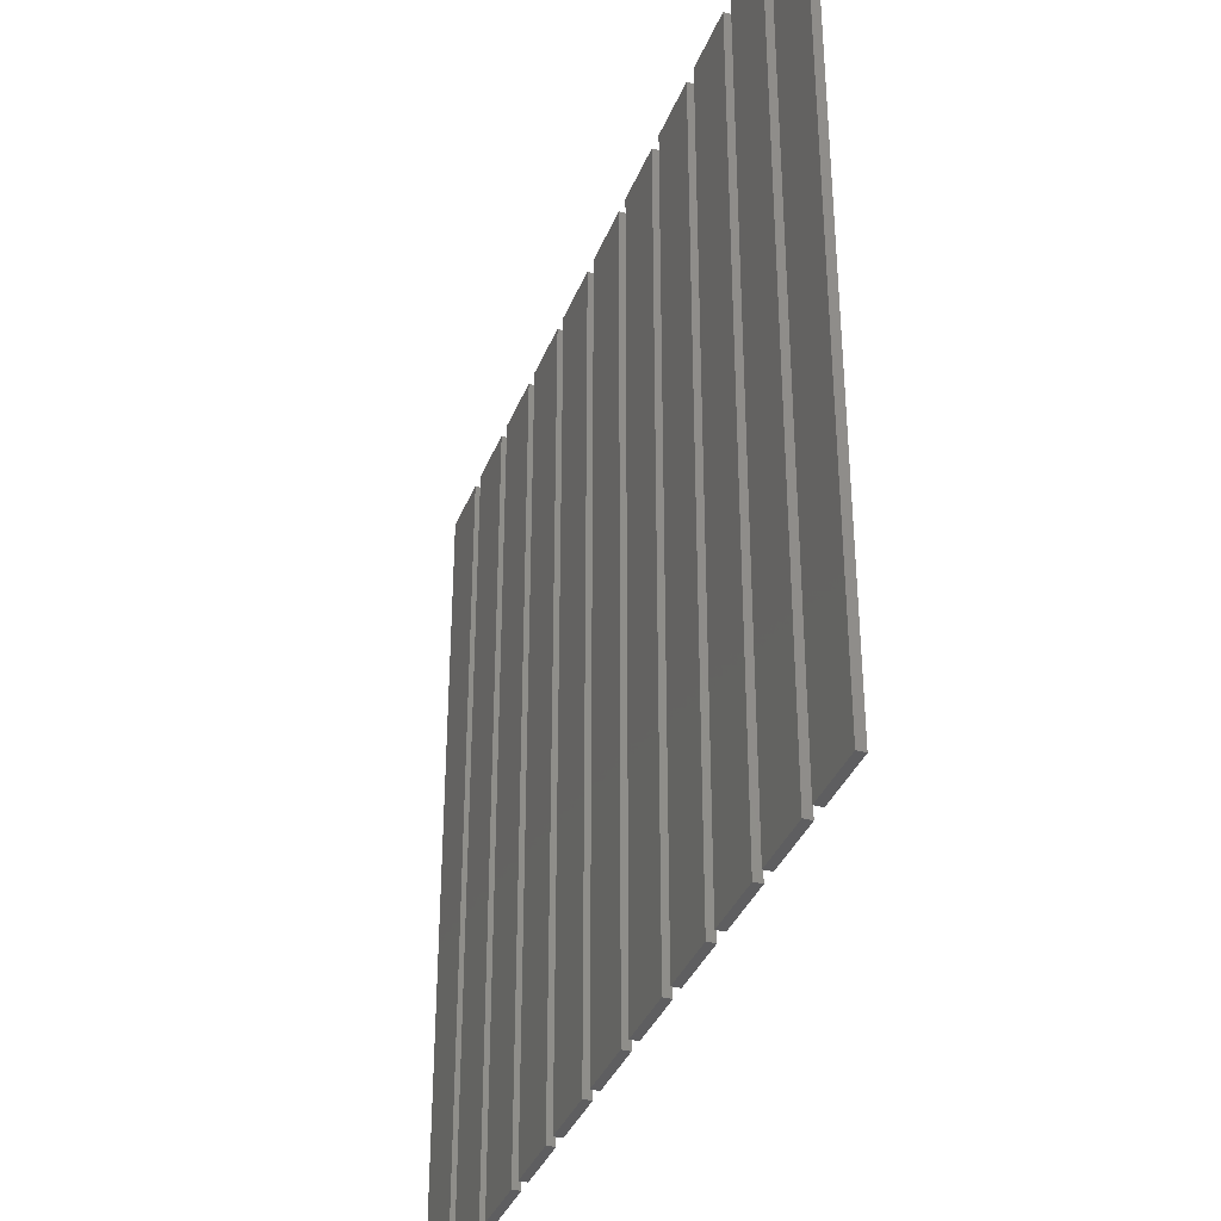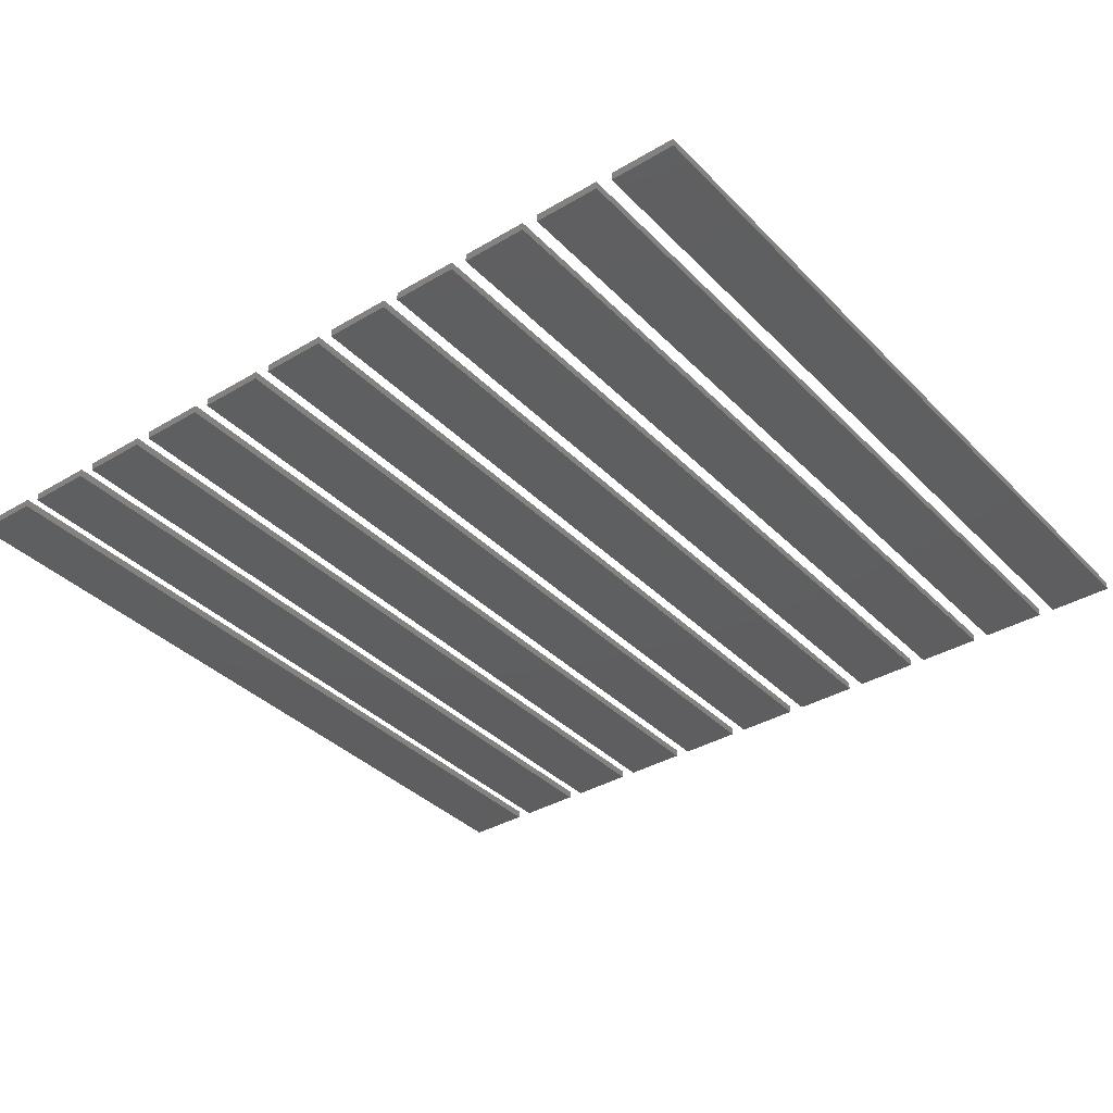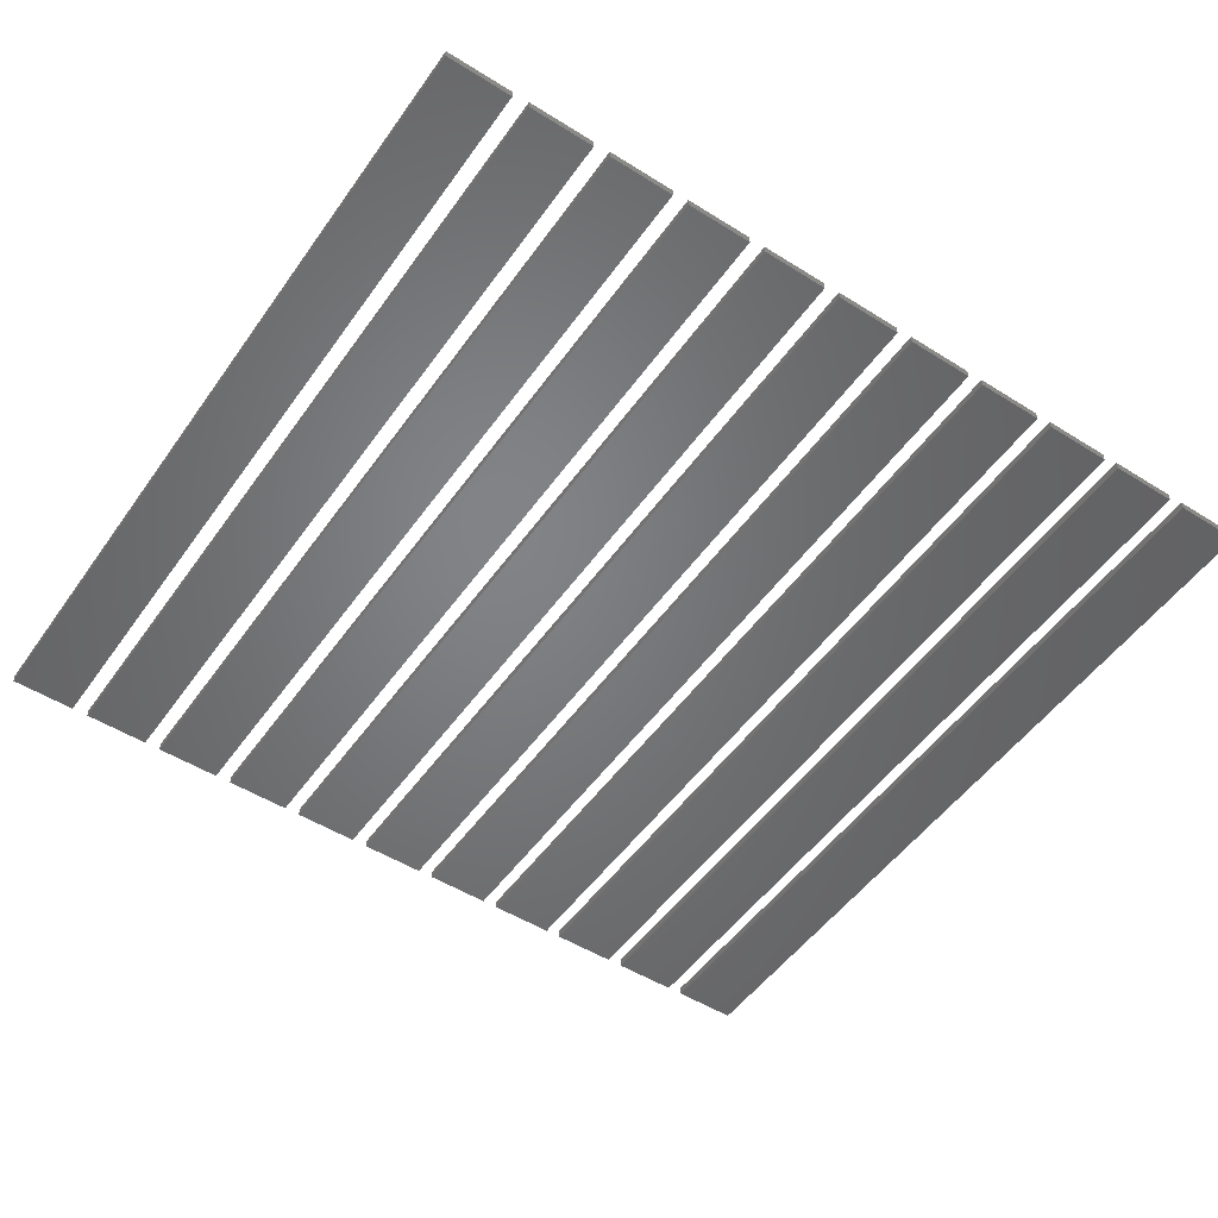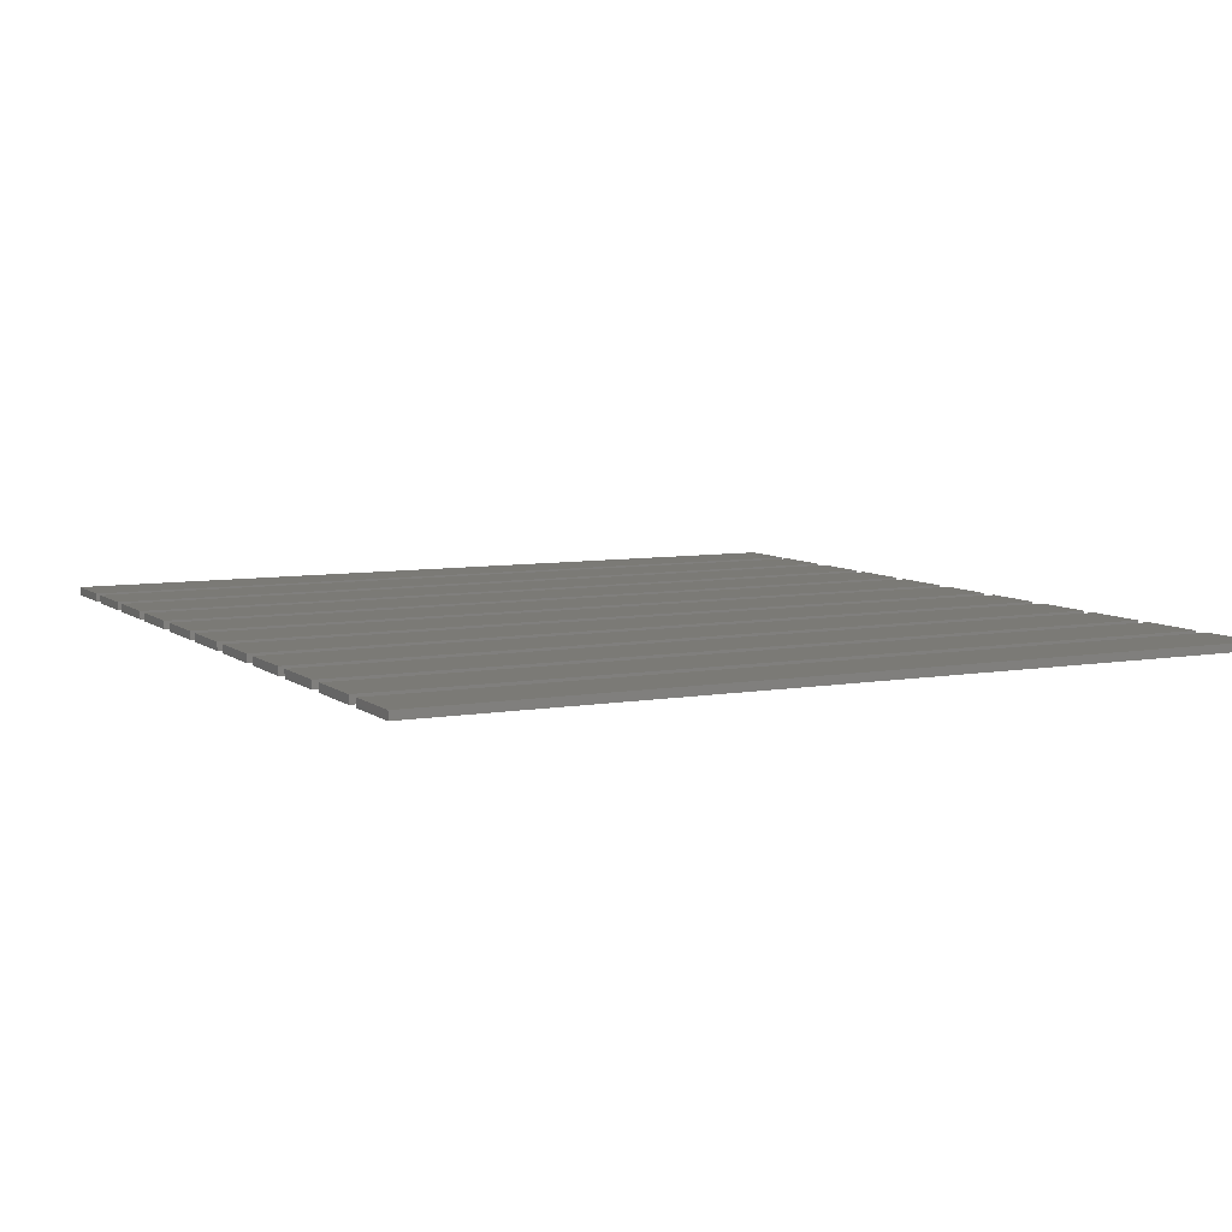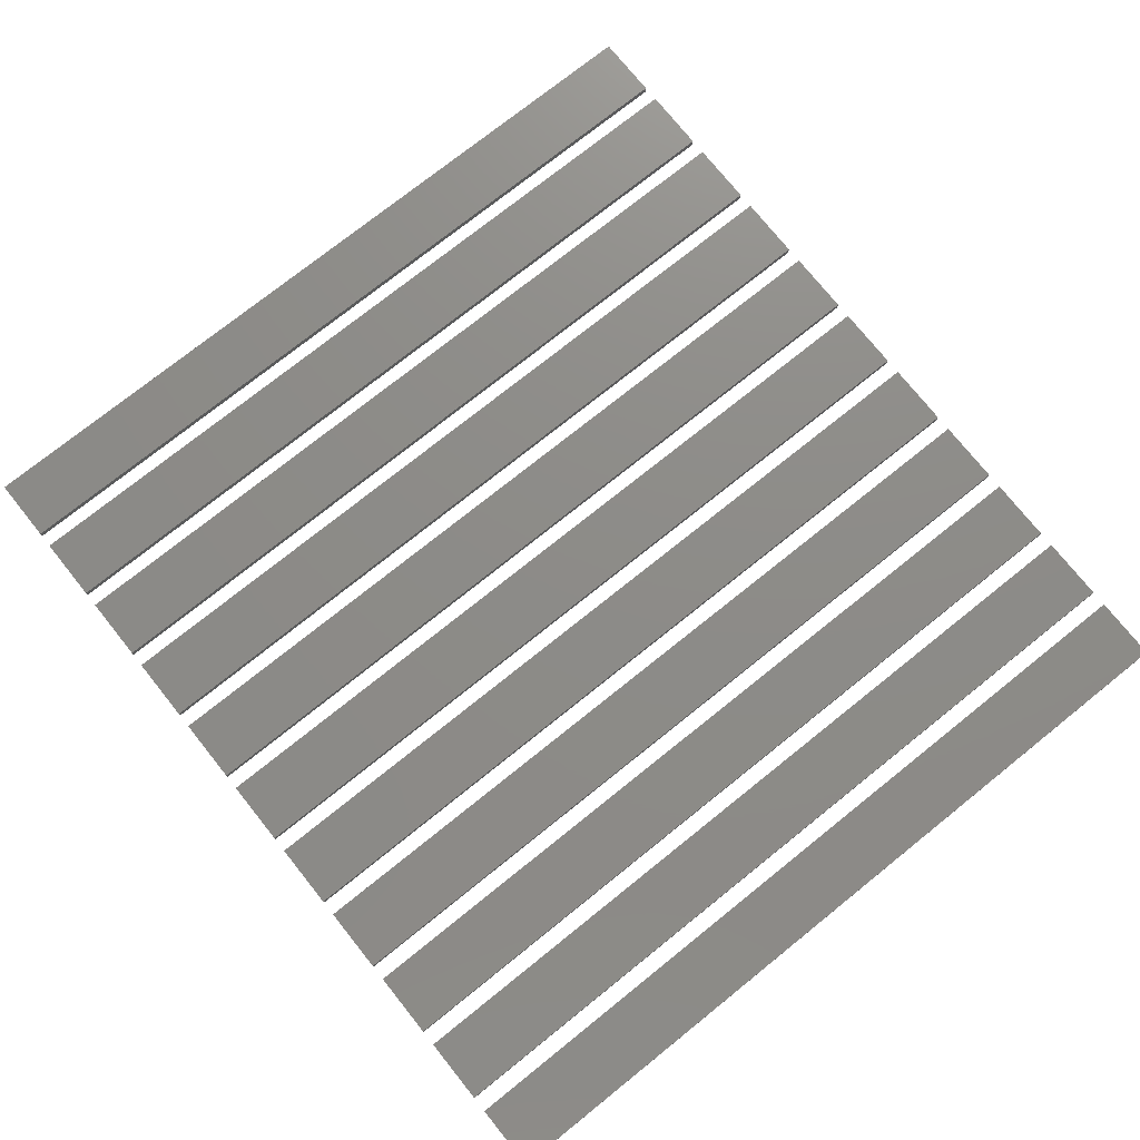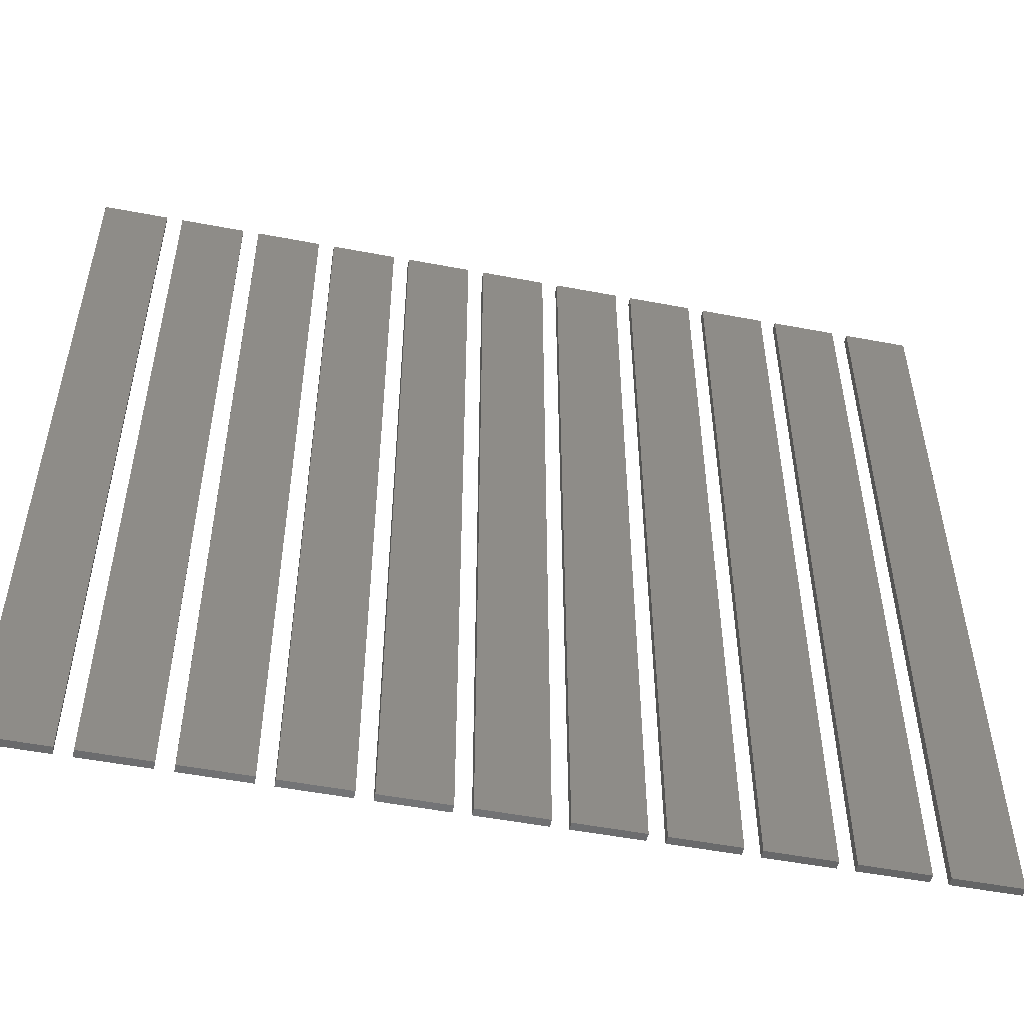
<metadata>
{"format":"stl","ext":"stl","renderer":"f3d","projection":"perspective","resolution":1024,"background":"white","views":[{"elev":-36.2,"azim":70.0,"up":"+Y"},{"elev":-36.4,"azim":37.7,"up":"+Z"},{"elev":-51.2,"azim":-34.3,"up":"+Z"},{"elev":7.2,"azim":63.2,"up":"+Z"},{"elev":75.3,"azim":51.3,"up":"+Z"},{"elev":-52.1,"azim":168.4,"up":"+Y"}]}
</metadata>
<code>
# stl→obj: 88 verts, 132 faces
v 130 30 0
v 130 40 0.1
v 130 40 0
v 130 30 0.1
v 130.8 30 0.1
v 130.8 40 0.1
v 130.8 40 0
v 130.8 30 0
v 131 30 0
v 131 40 0.1
v 131 40 0
v 131 30 0.1
v 131.8 30 0.1
v 131.8 40 0.1
v 131.8 40 0
v 131.8 30 0
v 132 30 0
v 132 40 0.1
v 132 40 0
v 132 30 0.1
v 132.8 30 0.1
v 132.8 40 0.1
v 132.8 40 0
v 132.8 30 0
v 133 30 0
v 133 40 0.1
v 133 40 0
v 133 30 0.1
v 133.8 30 0.1
v 133.8 40 0.1
v 133.8 40 0
v 133.8 30 0
v 134 30 0
v 134 40 0.1
v 134 40 0
v 134 30 0.1
v 134.8 30 0.1
v 134.8 40 0.1
v 134.8 40 0
v 134.8 30 0
v 135 30 0
v 135 40 0.1
v 135 40 0
v 135 30 0.1
v 135.8 30 0.1
v 135.8 40 0.1
v 135.8 40 0
v 135.8 30 0
v 136 30 0
v 136 40 0.1
v 136 40 0
v 136 30 0.1
v 136.8 30 0.1
v 136.8 40 0.1
v 136.8 40 0
v 136.8 30 0
v 137 30 0
v 137 40 0.1
v 137 40 0
v 137 30 0.1
v 137.8 30 0.1
v 137.8 40 0.1
v 137.8 40 0
v 137.8 30 0
v 138 30 0
v 138 40 0.1
v 138 40 0
v 138 30 0.1
v 138.8 30 0.1
v 138.8 40 0.1
v 138.8 40 0
v 138.8 30 0
v 139 30 0
v 139 40 0.1
v 139 40 0
v 139 30 0.1
v 139.8 30 0.1
v 139.8 40 0.1
v 139.8 40 0
v 139.8 30 0
v 140 30 0
v 140 40 0.1
v 140 40 0
v 140 30 0.1
v 140.8 30 0.1
v 140.8 40 0.1
v 140.8 40 0
v 140.8 30 0
f 1 2 3
f 2 1 4
f 2 5 6
f 5 2 4
f 5 7 6
f 7 5 8
f 7 2 6
f 2 7 3
f 1 7 8
f 7 1 3
f 1 5 4
f 5 1 8
f 9 10 11
f 10 9 12
f 10 13 14
f 13 10 12
f 13 15 14
f 15 13 16
f 15 10 14
f 10 15 11
f 9 15 16
f 15 9 11
f 9 13 12
f 13 9 16
f 17 18 19
f 18 17 20
f 18 21 22
f 21 18 20
f 21 23 22
f 23 21 24
f 17 23 24
f 23 17 19
f 17 21 20
f 21 17 24
f 23 18 22
f 18 23 19
f 25 26 27
f 26 25 28
f 26 29 30
f 29 26 28
f 29 31 30
f 31 29 32
f 31 26 30
f 26 31 27
f 25 31 32
f 31 25 27
f 25 29 28
f 29 25 32
f 33 34 35
f 34 33 36
f 34 37 38
f 37 34 36
f 37 39 38
f 39 37 40
f 39 34 38
f 34 39 35
f 33 39 40
f 39 33 35
f 33 37 36
f 37 33 40
f 41 42 43
f 42 41 44
f 42 45 46
f 45 42 44
f 45 47 46
f 47 45 48
f 41 47 48
f 47 41 43
f 41 45 44
f 45 41 48
f 47 42 46
f 42 47 43
f 49 50 51
f 50 49 52
f 50 53 54
f 53 50 52
f 53 55 54
f 55 53 56
f 49 55 56
f 55 49 51
f 49 53 52
f 53 49 56
f 55 50 54
f 50 55 51
f 57 58 59
f 58 57 60
f 58 61 62
f 61 58 60
f 61 63 62
f 63 61 64
f 63 58 62
f 58 63 59
f 57 63 64
f 63 57 59
f 57 61 60
f 61 57 64
f 65 66 67
f 66 65 68
f 66 69 70
f 69 66 68
f 69 71 70
f 71 69 72
f 65 71 72
f 71 65 67
f 65 69 68
f 69 65 72
f 71 66 70
f 66 71 67
f 73 74 75
f 74 73 76
f 74 77 78
f 77 74 76
f 77 79 78
f 79 77 80
f 73 79 80
f 79 73 75
f 73 77 76
f 77 73 80
f 79 74 78
f 74 79 75
f 81 82 83
f 82 81 84
f 82 85 86
f 85 82 84
f 85 87 86
f 87 85 88
f 87 82 86
f 82 87 83
f 81 87 88
f 87 81 83
f 81 85 84
f 85 81 88

</code>
